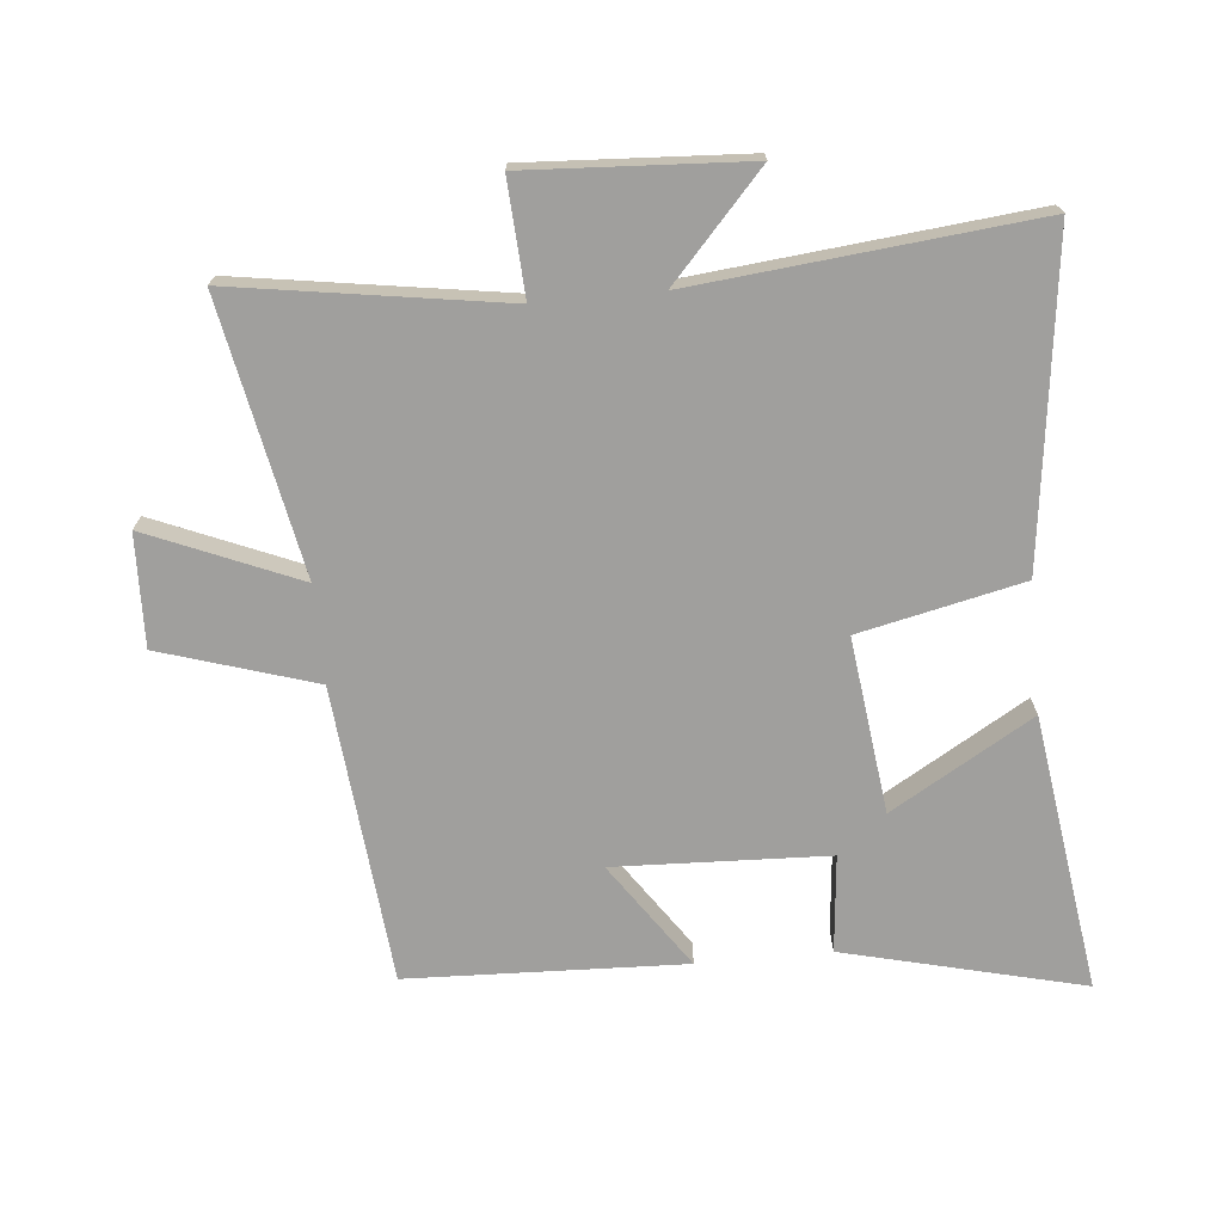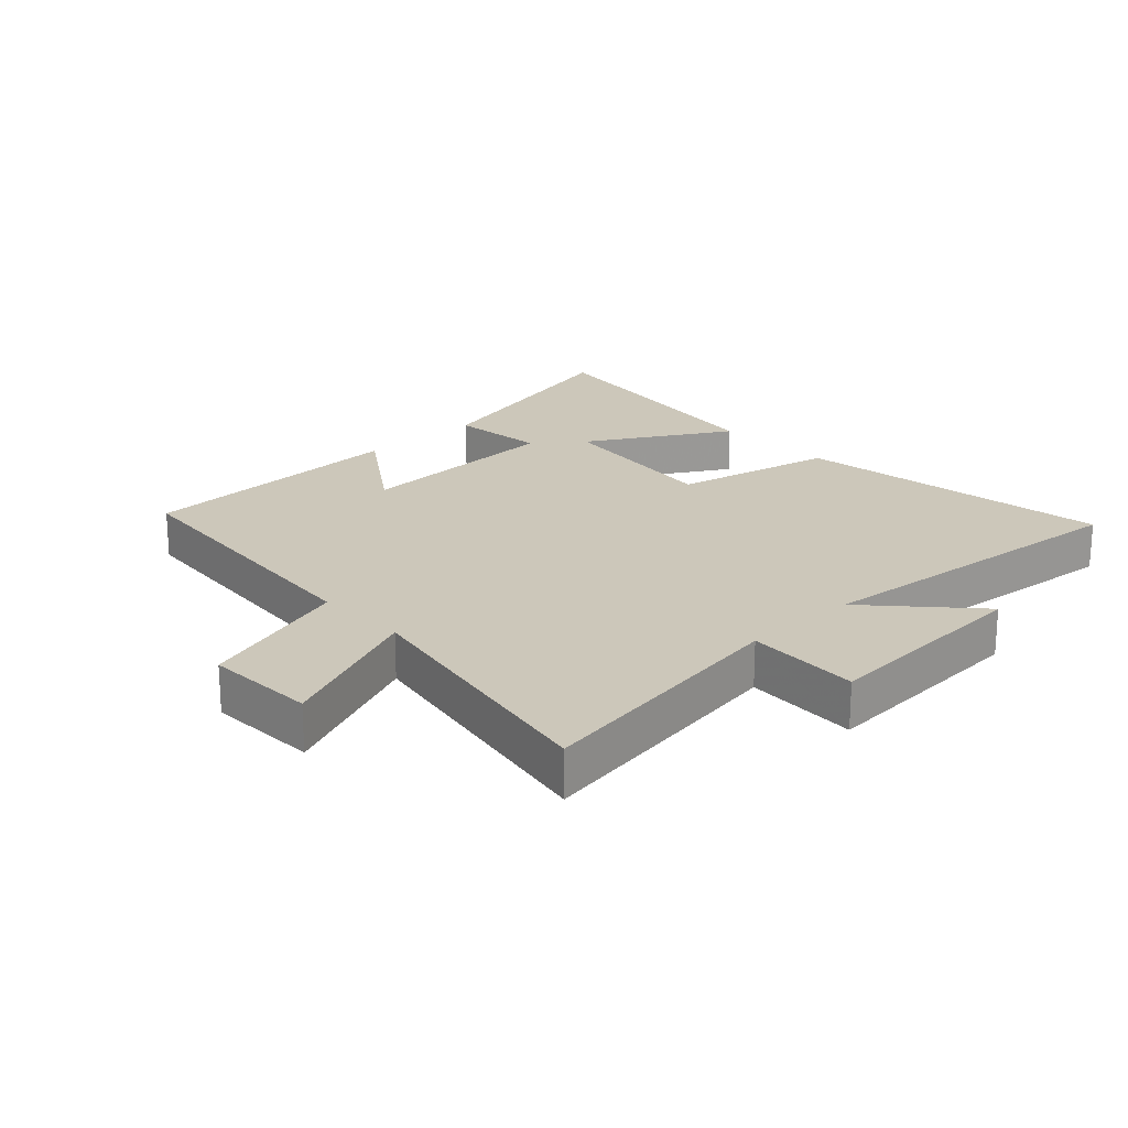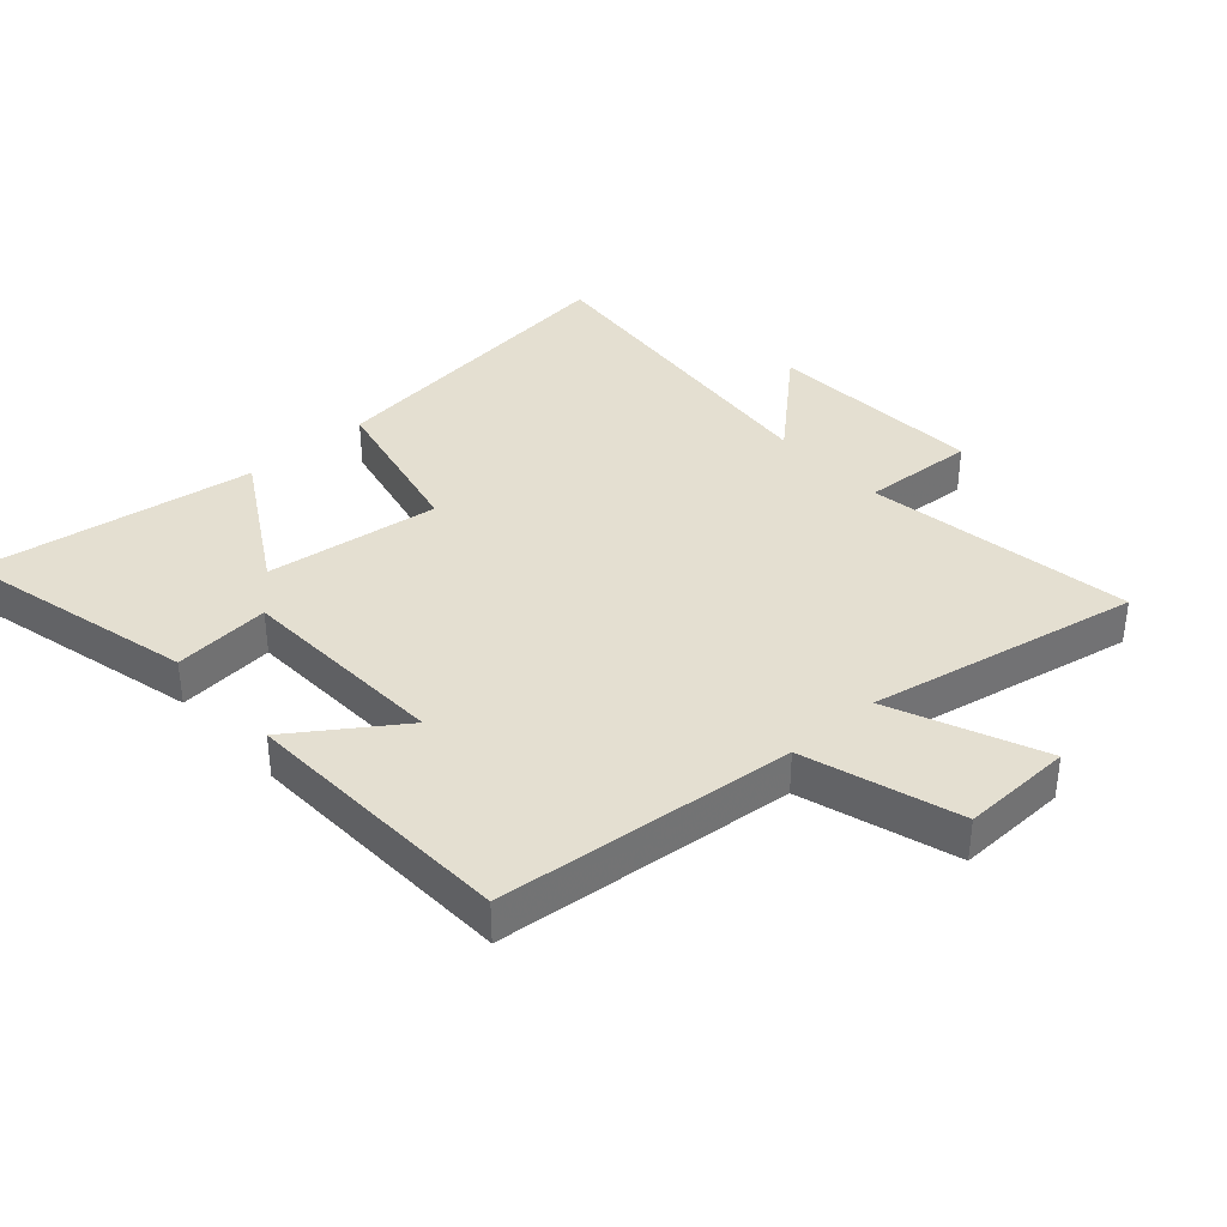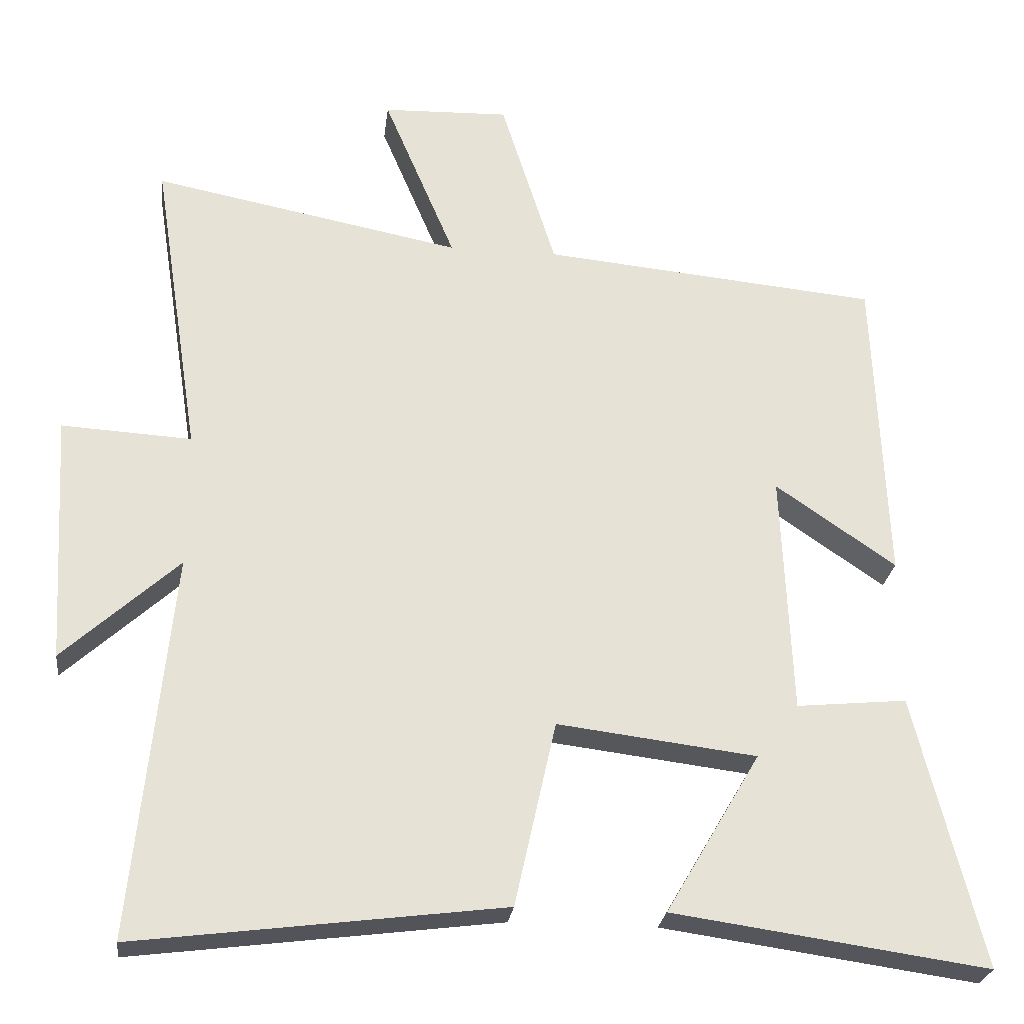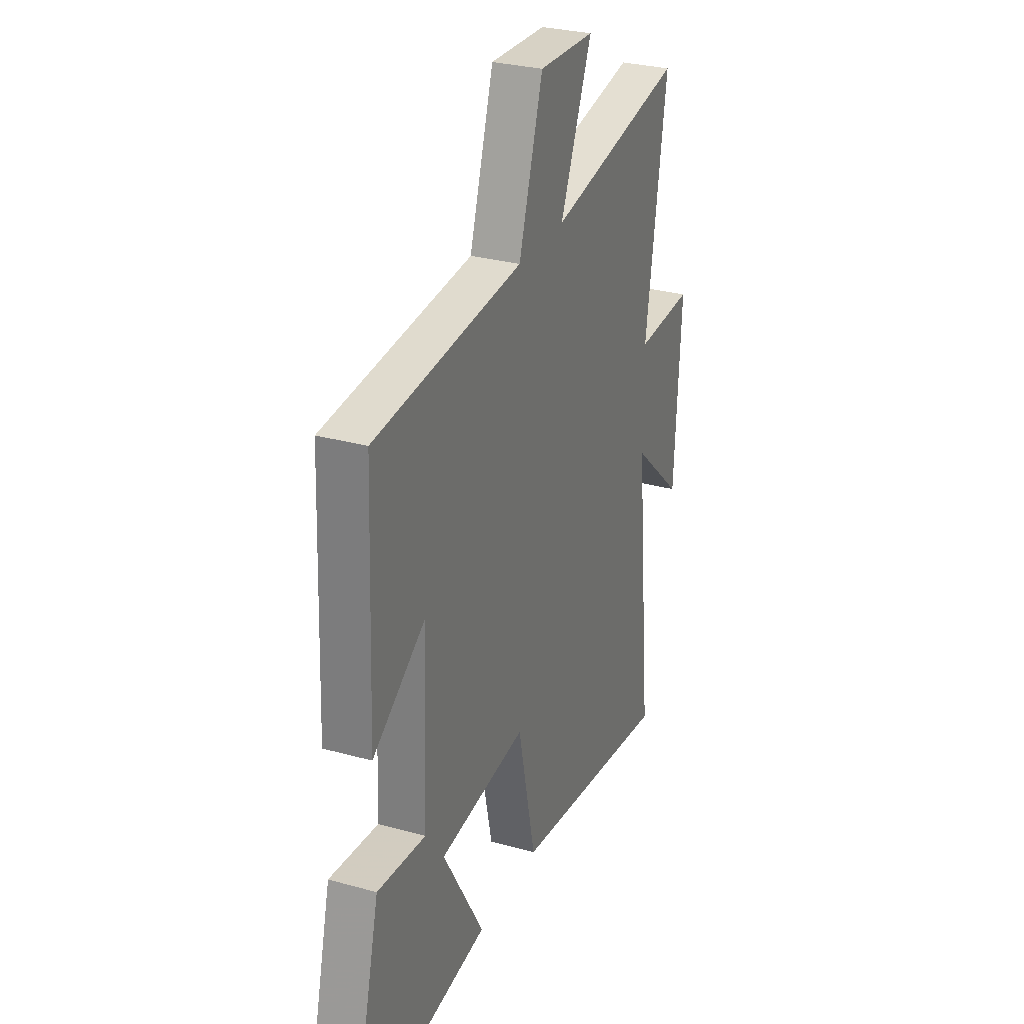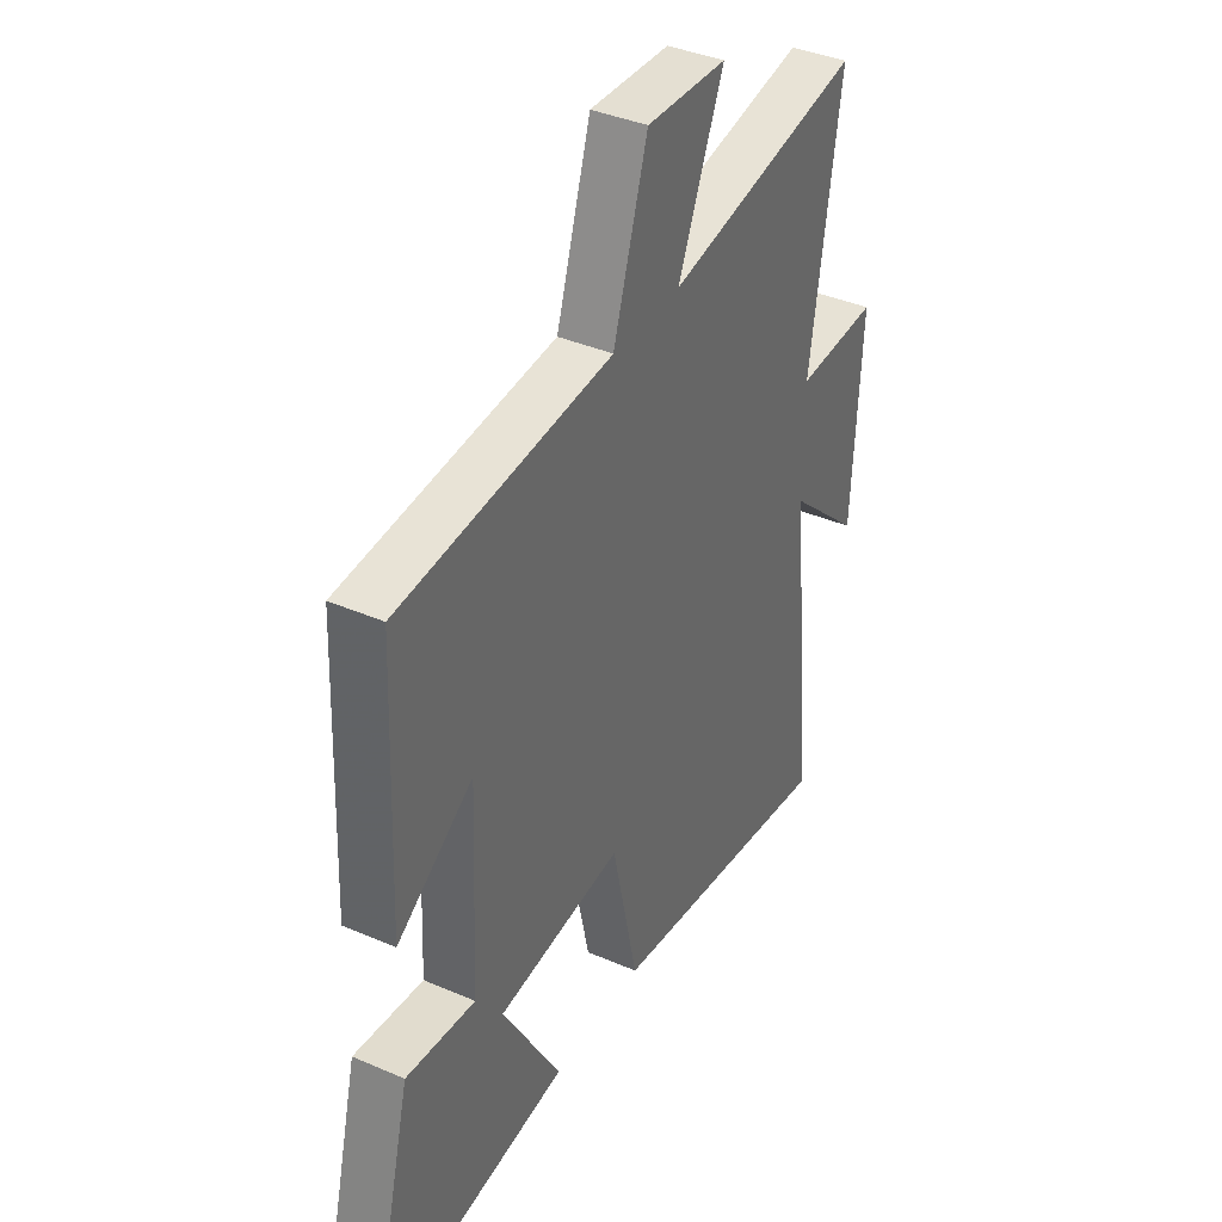
<metadata>
{"format":"obj","ext":"obj","renderer":"f3d","projection":"perspective","resolution":1024,"background":"white","views":[{"elev":-71.4,"azim":95.5,"up":"+Y"},{"elev":21.3,"azim":46.6,"up":"+Y"},{"elev":36.8,"azim":-41.8,"up":"+Y"},{"elev":-25.9,"azim":173.1,"up":"+Z"},{"elev":29.1,"azim":-67.6,"up":"+Z"},{"elev":38.5,"azim":-61.3,"up":"+Z"}]}
</metadata>
<code>
v -0.483 0.07 0.456
v -0.015 0.07 0.5
v 0.061 0.07 0.743
v 0.237 0.07 0.737
v 0.137 0.07 0.5
v 0.566 0.07 0.583
v 0.5 0.07 0.159
v 0.68 0.07 0.169
v 0.66 0.07 -0.177
v 0.5 0.07 -0.031
v 0.553 0.07 -0.565
v 0.045 0.07 -0.5
v -0.012 0.07 -0.243
v -0.288 0.07 -0.277
v -0.157 0.07 -0.5
v -0.593 0.07 -0.562
v -0.5 0.07 -0.186
v -0.347 0.07 -0.201
v -0.333 0.07 0.135
v -0.5 0.07 0.02
v -0.483 0 0.456
v -0.015 0 0.5
v 0.061 0 0.743
v 0.237 0 0.737
v 0.137 0 0.5
v 0.566 0 0.583
v 0.5 0 0.159
v 0.68 0 0.169
v 0.66 0 -0.177
v 0.5 0 -0.031
v 0.553 0 -0.565
v 0.045 0 -0.5
v -0.012 0 -0.243
v -0.288 0 -0.277
v -0.157 0 -0.5
v -0.593 0 -0.562
v -0.5 0 -0.186
v -0.347 0 -0.201
v -0.333 0 0.135
v -0.5 0 0.02
f 19 20 1 2
f 18 19 2
f 16 17 18
f 15 16 18
f 14 15 18
f 13 14 18 2
f 12 13 2
f 11 12 2
f 10 11 2
f 7 8 9 10
f 7 10 2
f 5 6 7
f 5 7 2
f 2 3 4 5
f 22 21 40 39
f 22 39 38
f 38 37 36
f 38 36 35
f 38 35 34
f 22 38 34 33
f 22 33 32
f 22 32 31
f 22 31 30
f 30 29 28 27
f 22 30 27
f 27 26 25
f 22 27 25
f 25 24 23 22
f 1 21 22 2
f 2 22 23 3
f 3 23 24 4
f 4 24 25 5
f 5 25 26 6
f 6 26 27 7
f 7 27 28 8
f 8 28 29 9
f 9 29 30 10
f 10 30 31 11
f 11 31 32 12
f 12 32 33 13
f 13 33 34 14
f 14 34 35 15
f 15 35 36 16
f 16 36 37 17
f 17 37 38 18
f 18 38 39 19
f 19 39 40 20
f 20 40 21 1

</code>
